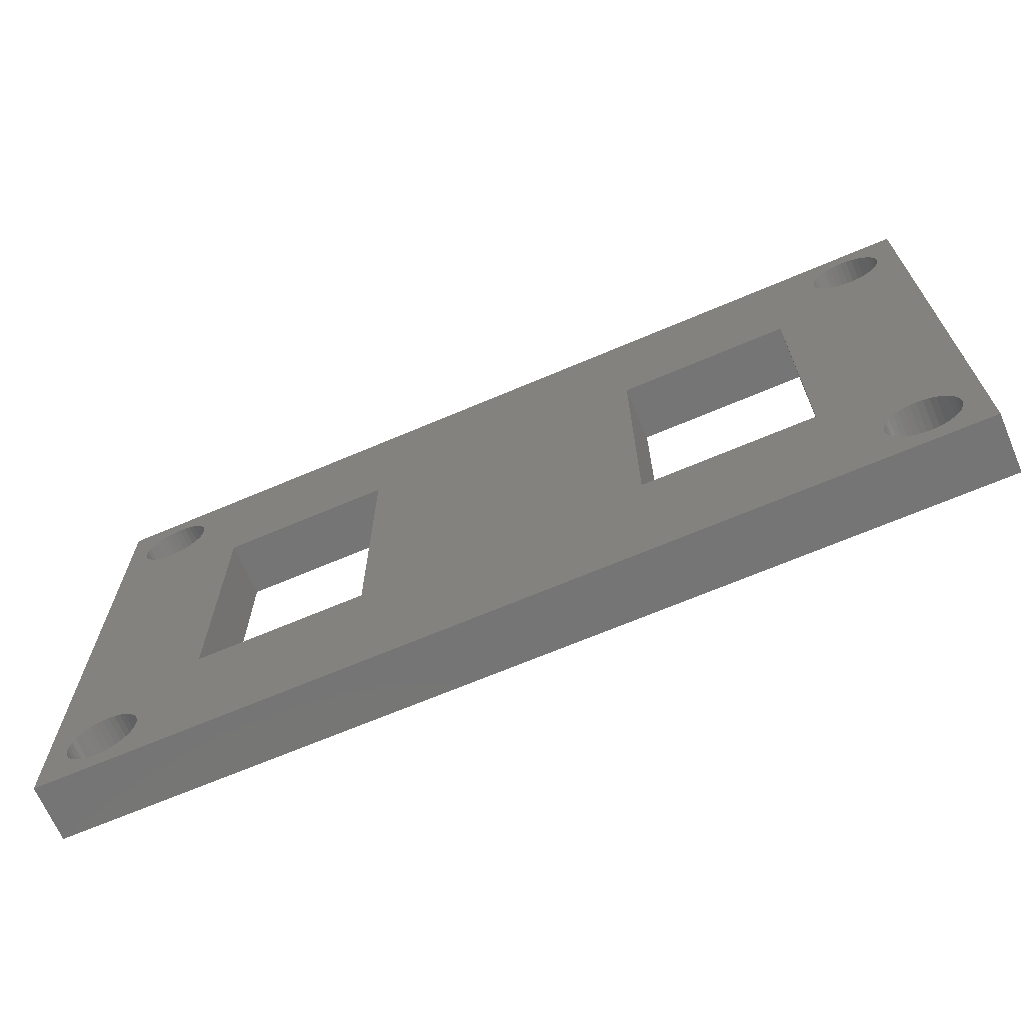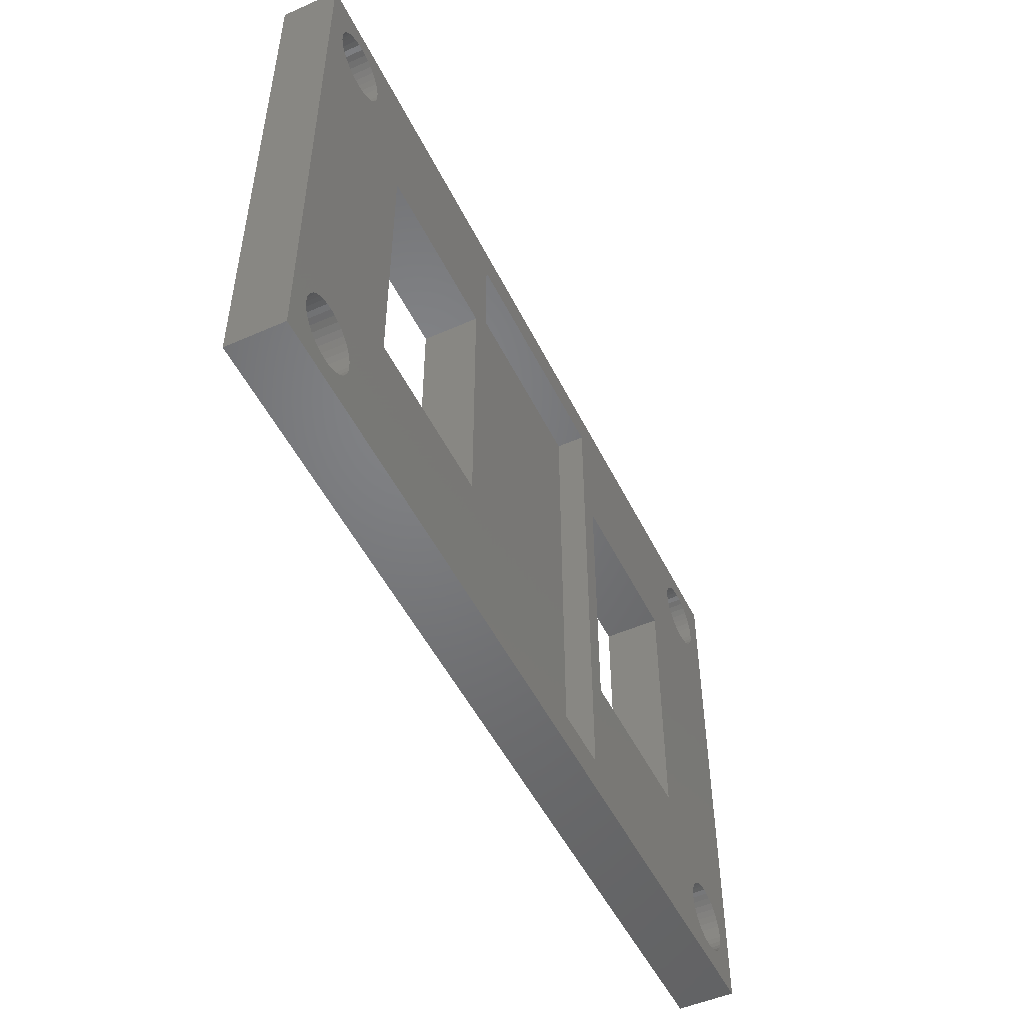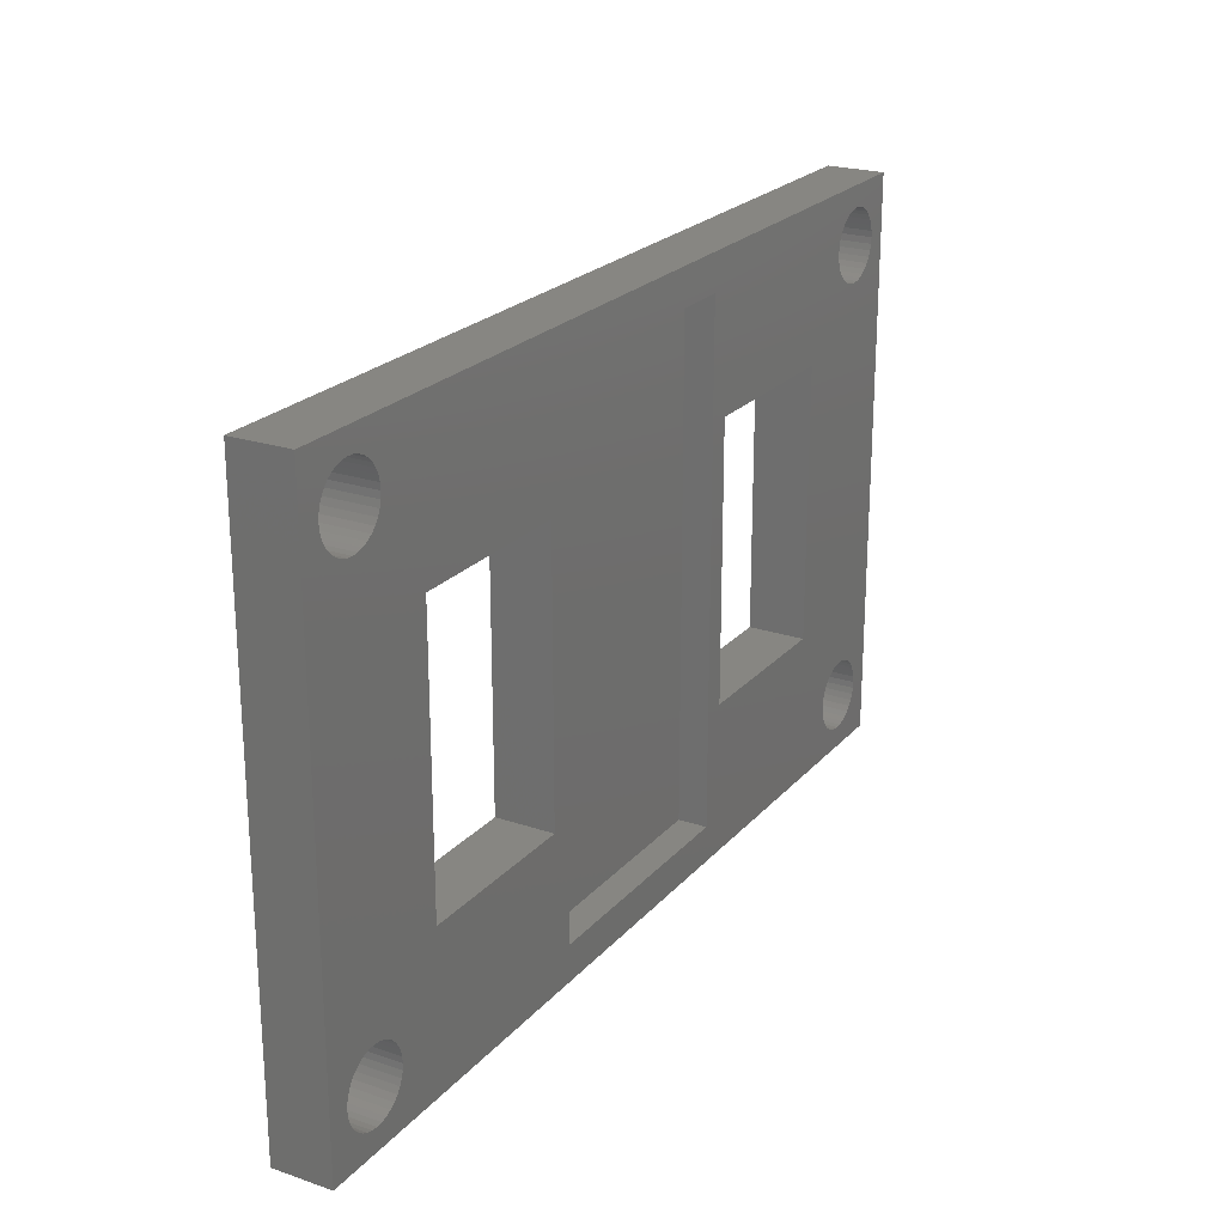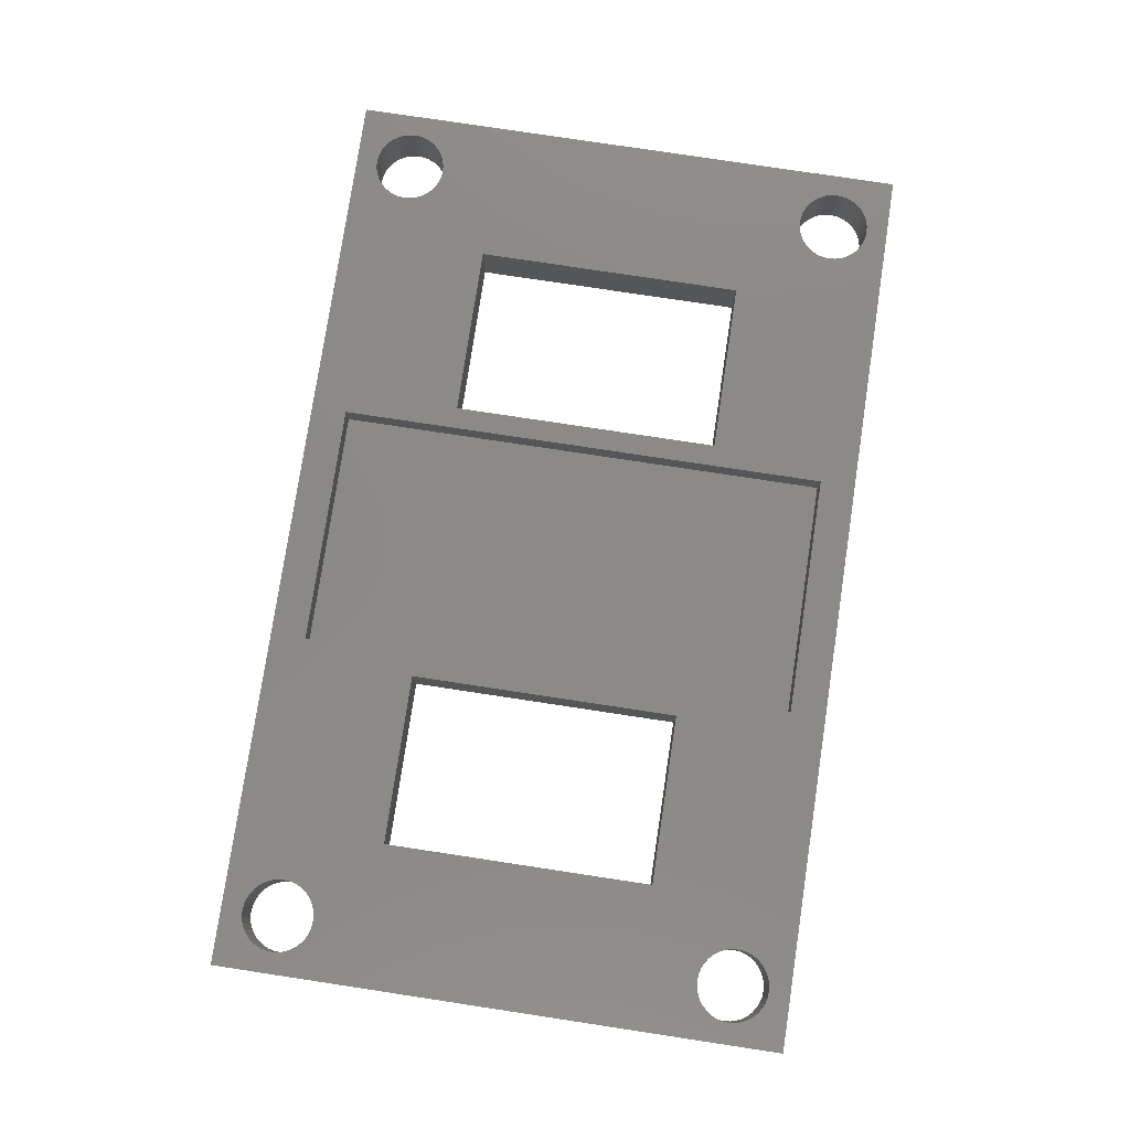
<metadata>
{"format":"stl","ext":"stl","renderer":"f3d","projection":"perspective","resolution":1024,"background":"white","views":[{"elev":-67.8,"azim":-156.9,"up":"+Y"},{"elev":-50.6,"azim":-64.3,"up":"+Y"},{"elev":22.8,"azim":-60.0,"up":"+Y"},{"elev":78.8,"azim":-81.4,"up":"+Z"}]}
</metadata>
<code>
# stl→obj: 320 verts, 660 faces
v -10 -9.5 4
v -25.83 -17.25 4
v -26.08 -17.61 4
v -10 9.5 4
v -26.08 17.61 4
v -25.84 17.25 4
v -30.35 -15.14 4
v -30.17 -14.75 4
v -28 13.5 4
v -29.92 -14.39 4
v -29.61 -14.08 4
v -29.25 -13.83 4
v -28.86 -13.65 4
v -28.43 -13.54 4
v -28 -13.5 4
v 30.35 -15.14 4
v 28 13.5 4
v 30.17 -14.75 4
v 29.92 -14.39 4
v 29.61 -14.08 4
v 29.25 -13.83 4
v 28.86 -13.65 4
v 28.43 -13.54 4
v 28 -13.5 4
v 22 -9.5 4
v 25.5 -16 4
v 25.54 -15.57 4
v 25.65 -15.14 4
v 25.83 -14.75 4
v 26.08 -14.39 4
v 26.39 -14.08 4
v 26.75 -13.83 4
v 27.14 -13.65 4
v 27.57 -13.54 4
v 22 9.5 4
v -22 -9.5 4
v -22 9.5 4
v -27.57 -13.54 4
v -27.14 -13.65 4
v -26.75 -13.83 4
v -26.39 -14.08 4
v -26.08 -14.39 4
v -25.83 -14.75 4
v -25.65 -15.14 4
v -25.54 -15.57 4
v -25.5 -16 4
v -25.54 -16.43 4
v -25.65 -16.86 4
v -8.5 -17.5 4
v -8.5 17.5 4
v -26.39 -17.92 4
v -26.75 -18.17 4
v -27.14 -18.35 4
v -27.14 18.35 4
v -26.75 18.16 4
v -26.39 17.92 4
v -32 -20 4
v 32 -20 4
v 28 -18.5 4
v 27.57 -18.46 4
v 27.14 -18.35 4
v 26.75 -18.17 4
v 26.39 -17.92 4
v 26.08 -17.61 4
v 25.83 -17.25 4
v 25.65 -16.86 4
v 8.5 -17.5 4
v -27.57 -18.46 4
v -28 -18.5 4
v -28.43 -18.46 4
v -28.86 -18.35 4
v -29.25 -18.17 4
v -29.61 -17.92 4
v -29.92 -17.61 4
v -30.17 -17.25 4
v -30.35 -16.86 4
v -30.46 -16.43 4
v -30.5 -16 4
v -30.46 -15.57 4
v -28.43 13.54 4
v -28.86 13.65 4
v -29.25 13.84 4
v -29.61 14.08 4
v -29.92 14.39 4
v -30.16 14.75 4
v -30.35 15.14 4
v -30.46 15.57 4
v -30.5 16 4
v 27.57 13.54 4
v 27.14 13.65 4
v 26.75 13.83 4
v 26.39 14.08 4
v 26.08 14.39 4
v 25.83 14.75 4
v 25.65 15.14 4
v 25.54 15.57 4
v 25.5 16 4
v 8.5 17.5 4
v 10 -9.5 4
v 10 9.5 4
v 25.54 16.43 4
v 25.65 16.86 4
v 25.83 17.25 4
v 26.08 17.61 4
v 26.39 17.92 4
v -25.65 16.86 4
v -25.54 16.43 4
v -25.5 16 4
v -25.54 15.57 4
v -25.65 15.14 4
v -25.84 14.75 4
v -26.08 14.39 4
v -26.39 14.08 4
v -26.75 13.84 4
v -27.14 13.65 4
v -27.57 13.54 4
v 25.54 -16.43 4
v -32 20 4
v -30.46 16.43 4
v -30.35 16.86 4
v -30.16 17.25 4
v -29.92 17.61 4
v -29.61 17.92 4
v -29.25 18.16 4
v -28.86 18.35 4
v -28.43 18.46 4
v -28 18.5 4
v -27.57 18.46 4
v 26.75 18.17 4
v 27.14 18.35 4
v 27.57 18.46 4
v 28 18.5 4
v 32 20 4
v 30.5 16 4
v 30.46 15.57 4
v 30.35 15.14 4
v 30.17 14.75 4
v 29.92 14.39 4
v 29.61 14.08 4
v 29.25 13.83 4
v 28.86 13.65 4
v 28.43 13.54 4
v 30.46 -15.57 4
v 30.5 -16 4
v 30.46 -16.43 4
v 30.35 -16.86 4
v 30.17 -17.25 4
v 29.92 -17.61 4
v 29.61 -17.92 4
v 29.25 -18.17 4
v 28.86 -18.35 4
v 28.43 -18.46 4
v 28.43 18.46 4
v 28.86 18.35 4
v 29.25 18.17 4
v 29.61 17.92 4
v 29.92 17.61 4
v 30.17 17.25 4
v 30.35 16.86 4
v 30.46 16.43 4
v 8.5 -17.5 2
v -8.5 -17.5 2
v -8.5 17.5 2
v 8.5 17.5 2
v -27.14 -18.35 0
v -26.75 -18.17 0
v 10 -9.5 0
v -26.75 18.16 0
v -27.14 18.35 0
v 10 9.5 0
v -28 13.5 0
v -30.17 -14.75 0
v -30.35 -15.14 0
v -29.92 -14.39 0
v -29.61 -14.08 0
v -29.25 -13.83 0
v -28.86 -13.65 0
v -28.43 -13.54 0
v -28 -13.5 0
v 30.17 -14.75 0
v 28 13.5 0
v 30.35 -15.14 0
v 29.92 -14.39 0
v 29.61 -14.08 0
v 29.25 -13.83 0
v 28.86 -13.65 0
v 28.43 -13.54 0
v 28 -13.5 0
v 22 -9.5 0
v 22 9.5 0
v 27.57 -13.54 0
v 27.14 -13.65 0
v 26.75 -13.83 0
v 26.39 -14.08 0
v 26.08 -14.39 0
v 25.83 -14.75 0
v 25.65 -15.14 0
v 25.54 -15.57 0
v 25.5 -16 0
v -22 -9.5 0
v -10 -9.5 0
v -25.83 -17.25 0
v -25.65 -16.86 0
v -25.54 -16.43 0
v -25.5 -16 0
v -25.54 -15.57 0
v -25.65 -15.14 0
v -25.83 -14.75 0
v -26.08 -14.39 0
v -26.39 -14.08 0
v -26.75 -13.83 0
v -27.14 -13.65 0
v -27.57 -13.54 0
v -22 9.5 0
v -10 9.5 0
v -26.39 -17.92 0
v -26.08 -17.61 0
v -32 -20 0
v -30.5 16 0
v -30.46 15.57 0
v -30.35 15.14 0
v -30.16 14.75 0
v -29.92 14.39 0
v -29.61 14.08 0
v -29.25 13.84 0
v -28.86 13.65 0
v -28.43 13.54 0
v -30.46 -15.57 0
v -30.5 -16 0
v -30.46 -16.43 0
v -30.35 -16.86 0
v -30.17 -17.25 0
v -29.92 -17.61 0
v -29.61 -17.92 0
v -29.25 -18.17 0
v -28.86 -18.35 0
v -28.43 -18.46 0
v -28 -18.5 0
v -27.57 -18.46 0
v 25.54 -16.43 0
v 25.65 -16.86 0
v 25.83 -17.25 0
v 26.08 -17.61 0
v 26.39 -17.92 0
v 26.75 -18.17 0
v 27.14 -18.35 0
v 27.57 -18.46 0
v 28 -18.5 0
v 32 -20 0
v 25.5 16 0
v 25.54 15.57 0
v 25.65 15.14 0
v 25.83 14.75 0
v 26.08 14.39 0
v 26.39 14.08 0
v 26.75 13.83 0
v 27.14 13.65 0
v 27.57 13.54 0
v -32 20 0
v 32 20 0
v 28 18.5 0
v 27.57 18.46 0
v 27.14 18.35 0
v 26.75 18.17 0
v 26.39 17.92 0
v 26.08 17.61 0
v 25.83 17.25 0
v 25.65 16.86 0
v 25.54 16.43 0
v -27.57 18.46 0
v -28 18.5 0
v -28.43 18.46 0
v -28.86 18.35 0
v -29.25 18.16 0
v -29.61 17.92 0
v -29.92 17.61 0
v -30.16 17.25 0
v -30.35 16.86 0
v -30.46 16.43 0
v -25.84 17.25 0
v -26.08 17.61 0
v -26.39 17.92 0
v -27.57 13.54 0
v -27.14 13.65 0
v -26.75 13.84 0
v -26.39 14.08 0
v -26.08 14.39 0
v -25.84 14.75 0
v -25.65 15.14 0
v -25.54 15.57 0
v -25.5 16 0
v -25.54 16.43 0
v -25.65 16.86 0
v 28.43 -18.46 0
v 28.86 -18.35 0
v 29.25 -18.17 0
v 29.61 -17.92 0
v 29.92 -17.61 0
v 30.17 -17.25 0
v 30.35 -16.86 0
v 30.46 -16.43 0
v 30.5 -16 0
v 30.46 -15.57 0
v 28.43 13.54 0
v 28.86 13.65 0
v 29.25 13.83 0
v 29.61 14.08 0
v 29.92 14.39 0
v 30.17 14.75 0
v 30.35 15.14 0
v 30.46 15.57 0
v 30.5 16 0
v 30.46 16.43 0
v 30.35 16.86 0
v 30.17 17.25 0
v 29.92 17.61 0
v 29.61 17.92 0
v 29.25 18.17 0
v 28.86 18.35 0
v 28.43 18.46 0
f 1 2 3
f 4 5 6
f 7 8 9
f 8 10 9
f 10 11 9
f 11 12 9
f 12 13 9
f 13 14 9
f 14 15 9
f 16 17 18
f 18 17 19
f 19 17 20
f 20 17 21
f 21 17 22
f 22 17 23
f 23 17 24
f 25 26 27
f 25 27 28
f 25 28 29
f 25 29 30
f 25 30 31
f 25 31 32
f 25 32 33
f 25 33 34
f 25 34 24
f 25 24 17
f 25 17 35
f 36 37 9
f 36 9 15
f 36 15 38
f 36 38 39
f 36 39 40
f 36 40 41
f 36 41 42
f 36 42 43
f 36 43 44
f 36 44 45
f 36 45 46
f 36 46 47
f 36 47 48
f 36 48 2
f 36 2 1
f 49 50 4
f 49 4 1
f 49 1 3
f 49 3 51
f 49 51 52
f 49 52 53
f 50 54 55
f 50 55 56
f 50 56 5
f 50 5 4
f 57 58 59
f 57 59 60
f 57 60 61
f 57 61 62
f 57 62 63
f 57 63 64
f 57 64 65
f 57 65 66
f 57 66 67
f 57 67 49
f 57 49 53
f 57 53 68
f 57 68 69
f 57 69 70
f 57 70 71
f 57 71 72
f 57 72 73
f 57 73 74
f 57 74 75
f 57 75 76
f 57 76 77
f 57 77 78
f 57 78 79
f 57 79 7
f 57 7 9
f 57 9 80
f 57 80 81
f 57 81 82
f 57 82 83
f 57 83 84
f 57 84 85
f 57 85 86
f 57 86 87
f 57 87 88
f 35 17 89
f 35 89 90
f 35 90 91
f 35 91 92
f 35 92 93
f 35 93 94
f 35 94 95
f 35 95 96
f 35 96 97
f 98 67 99
f 98 99 100
f 98 100 35
f 98 35 97
f 98 97 101
f 98 101 102
f 98 102 103
f 98 103 104
f 98 104 105
f 37 4 6
f 37 6 106
f 37 106 107
f 37 107 108
f 37 108 109
f 37 109 110
f 37 110 111
f 37 111 112
f 37 112 113
f 37 113 114
f 37 114 115
f 37 115 116
f 37 116 9
f 67 66 117
f 67 117 26
f 67 26 25
f 67 25 99
f 118 57 88
f 118 88 119
f 118 119 120
f 118 120 121
f 118 121 122
f 118 122 123
f 118 123 124
f 118 124 125
f 118 125 126
f 118 126 127
f 118 127 128
f 118 128 54
f 118 54 50
f 118 50 98
f 118 98 105
f 118 105 129
f 118 129 130
f 118 130 131
f 118 131 132
f 118 132 133
f 58 134 135
f 58 135 136
f 58 136 137
f 58 137 138
f 58 138 139
f 58 139 140
f 58 140 141
f 58 141 142
f 58 142 17
f 58 17 16
f 58 16 143
f 58 143 144
f 58 144 145
f 58 145 146
f 58 146 147
f 58 147 148
f 58 148 149
f 58 149 150
f 58 150 151
f 58 151 152
f 58 152 59
f 133 132 153
f 133 153 154
f 133 154 155
f 133 155 156
f 133 156 157
f 133 157 158
f 133 158 159
f 133 159 160
f 133 160 134
f 133 134 58
f 161 162 67
f 67 162 49
f 162 163 49
f 49 163 50
f 163 164 50
f 50 164 98
f 161 67 164
f 164 67 98
f 162 161 163
f 163 161 164
f 165 166 167
f 168 169 170
f 171 172 173
f 171 174 172
f 171 175 174
f 171 176 175
f 171 177 176
f 171 178 177
f 171 179 178
f 180 181 182
f 183 181 180
f 184 181 183
f 185 181 184
f 186 181 185
f 187 181 186
f 188 181 187
f 189 190 181
f 189 181 188
f 189 188 191
f 189 191 192
f 189 192 193
f 189 193 194
f 189 194 195
f 189 195 196
f 189 196 197
f 189 197 198
f 189 198 199
f 200 201 202
f 200 202 203
f 200 203 204
f 200 204 205
f 200 205 206
f 200 206 207
f 200 207 208
f 200 208 209
f 200 209 210
f 200 210 211
f 200 211 212
f 200 212 213
f 200 213 179
f 200 179 171
f 200 171 214
f 201 215 170
f 201 170 167
f 201 167 166
f 201 166 216
f 201 216 217
f 201 217 202
f 218 219 220
f 218 220 221
f 218 221 222
f 218 222 223
f 218 223 224
f 218 224 225
f 218 225 226
f 218 226 227
f 218 227 171
f 218 171 173
f 218 173 228
f 218 228 229
f 218 229 230
f 218 230 231
f 218 231 232
f 218 232 233
f 218 233 234
f 218 234 235
f 218 235 236
f 218 236 237
f 218 237 238
f 218 238 239
f 218 239 165
f 218 165 167
f 218 167 189
f 218 189 199
f 218 199 240
f 218 240 241
f 218 241 242
f 218 242 243
f 218 243 244
f 218 244 245
f 218 245 246
f 218 246 247
f 218 247 248
f 218 248 249
f 190 250 251
f 190 251 252
f 190 252 253
f 190 253 254
f 190 254 255
f 190 255 256
f 190 256 257
f 190 257 258
f 190 258 181
f 259 260 261
f 259 261 262
f 259 262 263
f 259 263 264
f 259 264 265
f 259 265 266
f 259 266 267
f 259 267 268
f 259 268 269
f 259 269 250
f 259 250 190
f 259 190 170
f 259 170 169
f 259 169 270
f 259 270 271
f 259 271 272
f 259 272 273
f 259 273 274
f 259 274 275
f 259 275 276
f 259 276 277
f 259 277 278
f 259 278 279
f 259 279 219
f 259 219 218
f 215 214 280
f 215 280 281
f 215 281 282
f 215 282 168
f 215 168 170
f 214 171 283
f 214 283 284
f 214 284 285
f 214 285 286
f 214 286 287
f 214 287 288
f 214 288 289
f 214 289 290
f 214 290 291
f 214 291 292
f 214 292 293
f 214 293 280
f 249 248 294
f 249 294 295
f 249 295 296
f 249 296 297
f 249 297 298
f 249 298 299
f 249 299 300
f 249 300 301
f 249 301 302
f 249 302 303
f 249 303 182
f 249 182 181
f 249 181 304
f 249 304 305
f 249 305 306
f 249 306 307
f 249 307 308
f 249 308 309
f 249 309 310
f 249 310 311
f 249 311 312
f 260 249 312
f 260 312 313
f 260 313 314
f 260 314 315
f 260 315 316
f 260 316 317
f 260 317 318
f 260 318 319
f 260 319 320
f 260 320 261
f 100 170 35
f 35 170 190
f 99 167 100
f 100 167 170
f 25 189 99
f 99 189 167
f 35 190 25
f 25 190 189
f 37 214 4
f 4 214 215
f 36 200 37
f 37 200 214
f 1 201 36
f 36 201 200
f 4 215 1
f 1 215 201
f 261 131 262
f 262 131 130
f 262 130 263
f 263 130 129
f 263 129 264
f 264 129 105
f 264 105 265
f 265 105 104
f 265 104 266
f 266 104 103
f 266 103 267
f 267 103 102
f 267 102 268
f 268 102 101
f 268 101 269
f 269 101 97
f 269 97 250
f 131 261 132
f 132 261 320
f 132 320 153
f 153 320 319
f 153 319 154
f 154 319 318
f 154 318 155
f 155 318 317
f 155 317 156
f 156 317 316
f 156 316 157
f 157 316 315
f 157 315 158
f 158 315 314
f 158 314 159
f 159 314 313
f 159 313 160
f 160 313 312
f 160 312 134
f 181 142 304
f 304 142 141
f 304 141 305
f 305 141 140
f 305 140 306
f 306 140 139
f 306 139 307
f 307 139 138
f 307 138 308
f 308 138 137
f 308 137 309
f 309 137 136
f 309 136 310
f 310 136 135
f 310 135 311
f 311 135 134
f 311 134 312
f 142 181 17
f 17 181 258
f 17 258 89
f 89 258 257
f 89 257 90
f 90 257 256
f 90 256 91
f 91 256 255
f 91 255 92
f 92 255 254
f 92 254 93
f 93 254 253
f 93 253 94
f 94 253 252
f 94 252 95
f 95 252 251
f 95 251 96
f 96 251 250
f 96 250 97
f 188 34 191
f 191 34 33
f 191 33 192
f 192 33 32
f 192 32 193
f 193 32 31
f 193 31 194
f 194 31 30
f 194 30 195
f 195 30 29
f 195 29 196
f 196 29 28
f 196 28 197
f 197 28 27
f 197 27 198
f 198 27 26
f 198 26 199
f 34 188 24
f 24 188 187
f 24 187 23
f 23 187 186
f 23 186 22
f 22 186 185
f 22 185 21
f 21 185 184
f 21 184 20
f 20 184 183
f 20 183 19
f 19 183 180
f 19 180 18
f 18 180 182
f 18 182 16
f 16 182 303
f 16 303 143
f 143 303 302
f 143 302 144
f 248 152 294
f 294 152 151
f 294 151 295
f 295 151 150
f 295 150 296
f 296 150 149
f 296 149 297
f 297 149 148
f 297 148 298
f 298 148 147
f 298 147 299
f 299 147 146
f 299 146 300
f 300 146 145
f 300 145 301
f 301 145 144
f 301 144 302
f 152 248 59
f 59 248 247
f 59 247 60
f 60 247 246
f 60 246 61
f 61 246 245
f 61 245 62
f 62 245 244
f 62 244 63
f 63 244 243
f 63 243 64
f 64 243 242
f 64 242 65
f 65 242 241
f 65 241 66
f 66 241 240
f 66 240 117
f 117 240 199
f 117 199 26
f 179 14 178
f 178 14 13
f 178 13 177
f 177 13 12
f 177 12 176
f 176 12 11
f 176 11 175
f 175 11 10
f 175 10 174
f 174 10 8
f 174 8 172
f 172 8 7
f 172 7 173
f 173 7 79
f 173 79 228
f 228 79 78
f 228 78 229
f 14 179 15
f 15 179 213
f 15 213 38
f 38 213 212
f 38 212 39
f 39 212 211
f 39 211 40
f 40 211 210
f 40 210 41
f 41 210 209
f 41 209 42
f 42 209 208
f 42 208 43
f 43 208 207
f 43 207 44
f 44 207 206
f 44 206 45
f 45 206 205
f 45 205 46
f 238 68 239
f 239 68 53
f 239 53 165
f 165 53 52
f 165 52 166
f 166 52 51
f 166 51 216
f 216 51 3
f 216 3 217
f 217 3 2
f 217 2 202
f 202 2 48
f 202 48 203
f 203 48 47
f 203 47 204
f 204 47 46
f 204 46 205
f 68 238 69
f 69 238 237
f 69 237 70
f 70 237 236
f 70 236 71
f 71 236 235
f 71 235 72
f 72 235 234
f 72 234 73
f 73 234 233
f 73 233 74
f 74 233 232
f 74 232 75
f 75 232 231
f 75 231 76
f 76 231 230
f 76 230 77
f 77 230 229
f 77 229 78
f 271 126 272
f 272 126 125
f 272 125 273
f 273 125 124
f 273 124 274
f 274 124 123
f 274 123 275
f 275 123 122
f 275 122 276
f 276 122 121
f 276 121 277
f 277 121 120
f 277 120 278
f 278 120 119
f 278 119 279
f 279 119 88
f 279 88 219
f 126 271 127
f 127 271 270
f 127 270 128
f 128 270 169
f 128 169 54
f 54 169 168
f 54 168 55
f 55 168 282
f 55 282 56
f 56 282 281
f 56 281 5
f 5 281 280
f 5 280 6
f 6 280 293
f 6 293 106
f 106 293 292
f 106 292 107
f 107 292 291
f 107 291 108
f 171 116 283
f 283 116 115
f 283 115 284
f 284 115 114
f 284 114 285
f 285 114 113
f 285 113 286
f 286 113 112
f 286 112 287
f 287 112 111
f 287 111 288
f 288 111 110
f 288 110 289
f 289 110 109
f 289 109 290
f 290 109 108
f 290 108 291
f 116 171 9
f 9 171 227
f 9 227 80
f 80 227 226
f 80 226 81
f 81 226 225
f 81 225 82
f 82 225 224
f 82 224 83
f 83 224 223
f 83 223 84
f 84 223 222
f 84 222 85
f 85 222 221
f 85 221 86
f 86 221 220
f 86 220 87
f 87 220 219
f 87 219 88
f 133 58 260
f 260 58 249
f 58 57 249
f 249 57 218
f 57 118 218
f 218 118 259
f 118 133 259
f 259 133 260

</code>
